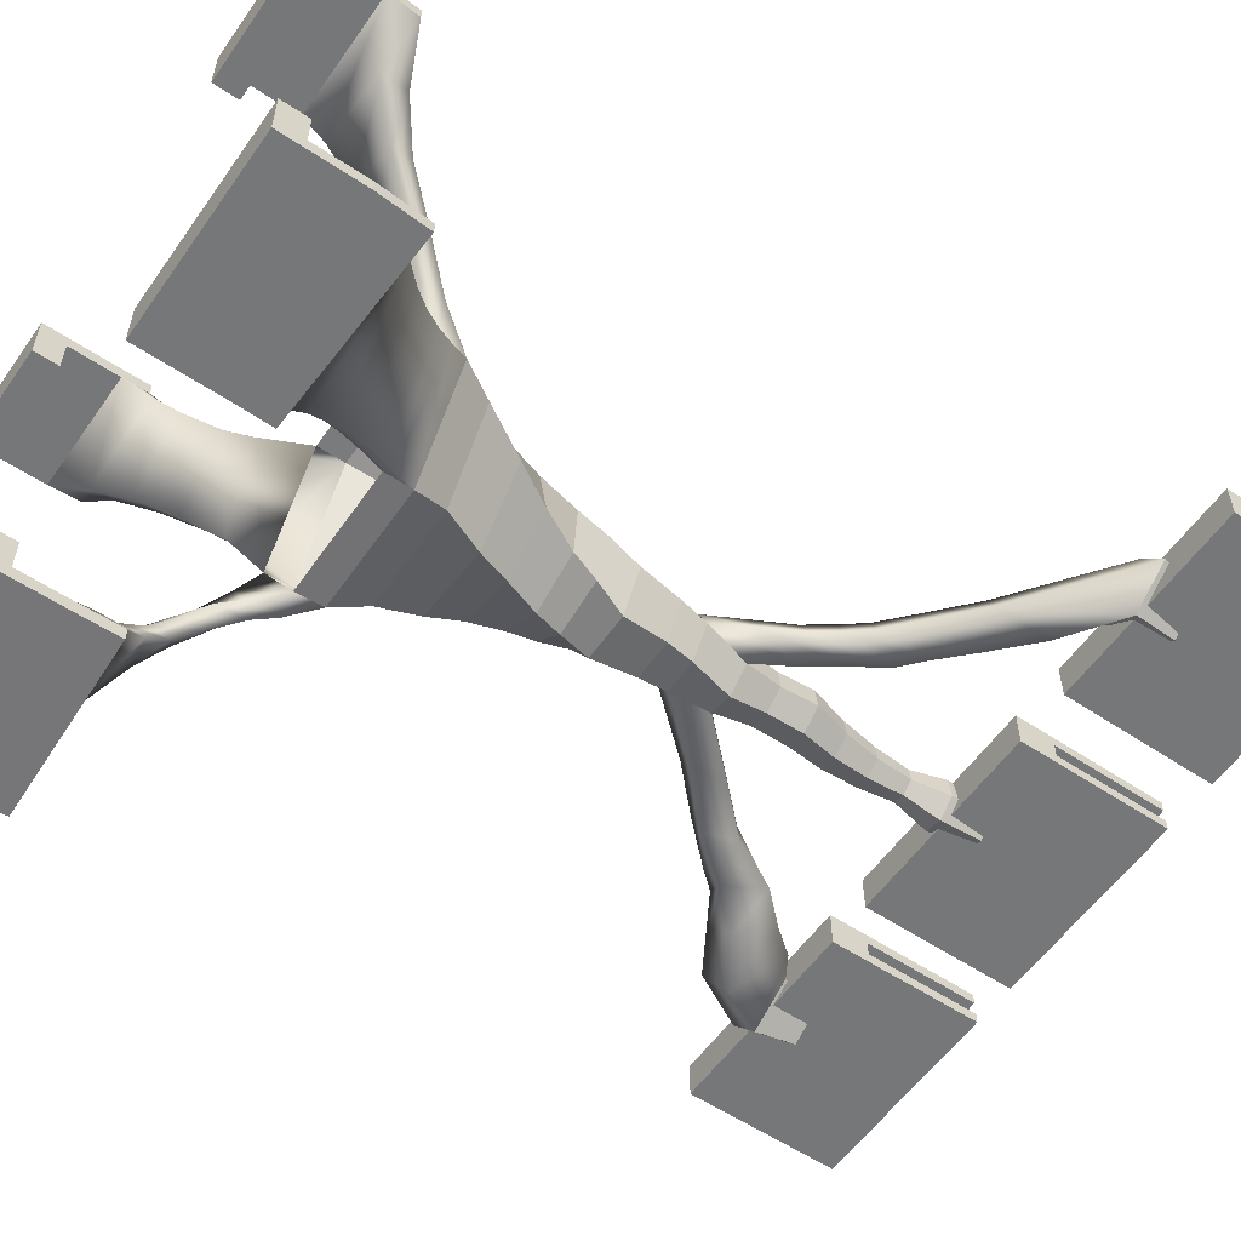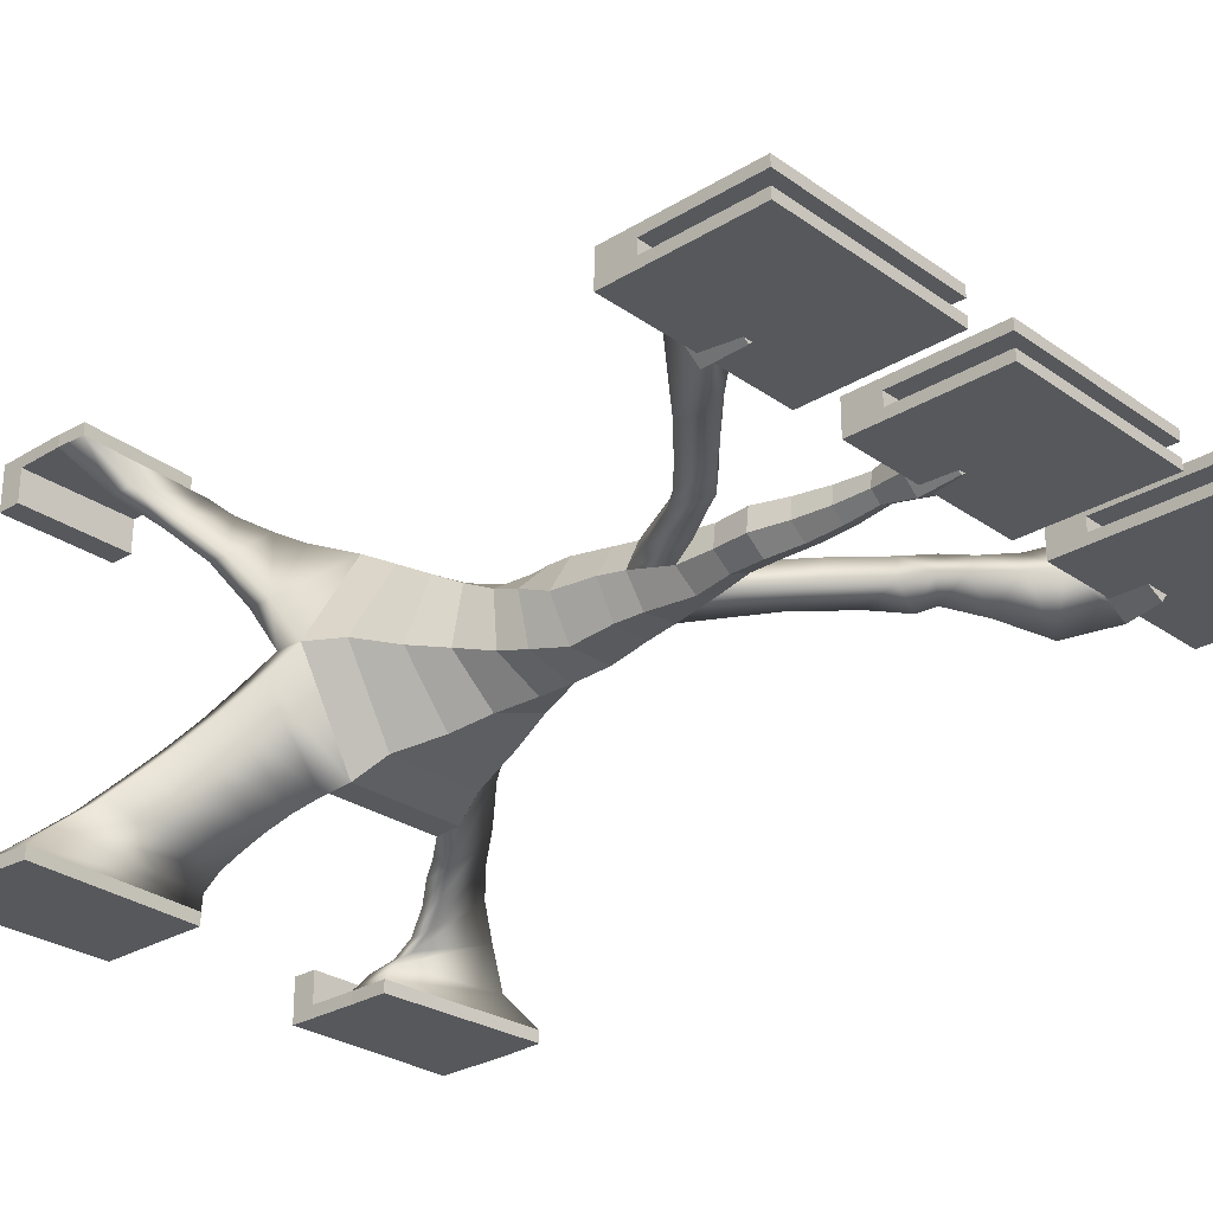
<metadata>
{"format":"obj","ext":"obj","renderer":"f3d","projection":"perspective","resolution":1024,"background":"white","views":[{"elev":-57.0,"azim":55.2,"up":"+Z"},{"elev":-27.7,"azim":133.0,"up":"+Z"}]}
</metadata>
<code>
v  -0.9441 1.329 0
v  -0.4708 1.323 0.8197
v  -0.3902 1.585 0.6802
v  -0.783 1.585 0
v  0.3952 1.585 0.6802
v  0.4757 1.323 0.8197
v  0.949 1.323 0
v  0.7879 1.585 0
v  0.3952 1.585 -0.6802
v  0.4757 1.323 -0.8197
v  -0.4708 1.329 -0.8197
v  -0.3902 1.585 -0.6802
v  -0.2114 1.923 0.5875
v  -0.6133 1.923 0.1086
v  0.4044 1.923 0.479
v  0.6182 1.923 -0.1086
v  0.2163 1.923 -0.5875
v  -0.3994 1.923 -0.479
v  -0.0839 2.2 0.4898
v  -0.4649 2.2 0.1701
v  0.3835 2.2 0.3197
v  0.4699 2.2 -0.1701
v  0.0888 2.2 -0.4898
v  -0.3785 2.2 -0.3197
v  0.0393 2.476 0.4211
v  -0.3438 2.476 0.2425
v  0.3856 2.476 0.1787
v  0.3488 2.476 -0.2425
v  -0.0344 2.476 -0.4211
v  -0.3806 2.476 -0.1787
v  0.1049 2.688 0.3824
v  -0.2775 2.688 0.28
v  0.3849 2.688 0.1025
v  0.2824 2.688 -0.28
v  -0.1 2.688 -0.3824
v  -0.38 2.688 -0.1025
v  0.1846 2.945 0.3154
v  -0.1796 2.945 0.3154
v  0.3667 2.945 -0
v  0.1846 2.945 -0.3154
v  -0.1796 2.945 -0.3154
v  -0.3617 2.945 -0
v  0.1575 3.286 0.2685
v  -0.1526 3.286 0.2685
v  0.3125 3.286 -0
v  0.1575 3.286 -0.2685
v  -0.1526 3.286 -0.2685
v  -0.3076 3.286 -0
v  0.1614 3.498 0.2269
v  -0.1146 3.498 0.251
v  0.2784 3.498 -0.0241
v  0.1195 3.498 -0.251
v  -0.1564 3.514 -0.2269
v  -0.2735 3.514 0.0241
v  0.1859 3.839 0.1363
v  -0.0239 3.839 0.227
v  0.0288 3.839 -0.227
v  0.2123 3.839 -0.0907
v  -0.181 3.855 -0.1363
v  -0.2073 3.855 0.0907
v  -2.066 0.248 1.617
v  -2.081 0.0023 1.617
v  -1.123 0.0023 1.617
v  -1.12 0.208 1.617
v  0.4817 1.112 0.83
v  -0.4767 1.112 0.83
v  1.037 0.208 1.603
v  1.04 0.0023 1.604
v  1.997 0.0023 1.604
v  1.982 0.248 1.603
v  2.213 0.3768 -1.61
v  2.236 0.0023 -1.611
v  0.7991 0.0022 -1.611
v  0.7946 0.3168 -1.61
v  0.4817 1.112 -0.83
v  -0.4767 1.117 -0.83
v  -0.7897 0.3224 -1.624
v  -0.7942 0.0023 -1.625
v  -2.231 0.0024 -1.624
v  -2.208 0.3824 -1.624
v  -0.6995 0.7877 0.936
v  -1.064 0.8801 0.3052
v  -0.956 1.117 0
v  -0.695 1.015 0.9281
v  -1.055 1.061 0.3052
v  -0.8073 0.6166 1.009
v  -1.301 0.6366 0.6489
v  -0.7909 0.8488 0.9984
v  -1.279 0.8341 0.6425
v  -0.9344 0.361 1.164
v  -1.49 0.3961 0.9044
v  -0.9348 0.5591 1.156
v  -1.484 0.5741 0.8999
v  -1.017 0.1967 1.304
v  -1.734 0.1809 1.177
v  -1.024 0.3572 1.297
v  -1.732 0.3416 1.171
v  -1.123 0.0022 1.519
v  -2.081 0.0022 1.519
v  -1.12 0.2079 1.518
v  -2.066 0.2479 1.518
v  0.9609 1.112 0
v  1.042 0.9086 0.3505
v  0.7164 0.8496 0.9149
v  1.034 1.1 0.3505
v  0.7123 1.052 0.9079
v  1.231 0.7009 0.6904
v  0.8525 0.6588 1.014
v  1.217 0.8568 0.6869
v  0.8431 0.8687 1.007
v  1.418 0.4391 0.9632
v  0.9677 0.4461 1.176
v  1.42 0.5897 0.9618
v  0.9752 0.6155 1.172
v  1.668 0.1889 1.204
v  1.039 0.1833 1.374
v  1.667 0.3916 1.201
v  1.045 0.3937 1.368
v  1.997 0.0022 1.505
v  1.04 0.0022 1.505
v  1.982 0.2479 1.505
v  1.037 0.2079 1.505
v  0.4298 3.783 -0.0218
v  0.316 3.786 0.2224
v  0.3722 4.116 -0.0865
v  0.3466 4.116 0.1343
v  0.572 4.049 -0.0152
v  0.4675 4.058 0.2097
v  0.534 4.358 -0.0748
v  0.5113 4.36 0.1286
v  0.7012 4.224 -0.0266
v  0.5894 4.254 0.2316
v  0.6897 4.58 -0.0951
v  0.665 4.587 0.1385
v  0.8255 4.373 -0.0278
v  0.7198 4.423 0.2339
v  0.8557 4.724 -0.0972
v  0.8317 4.736 0.1395
v  1.064 4.588 -0.03
v  0.957 4.643 0.2381
v  1.086 4.946 -0.1011
v  1.061 4.959 0.1414
v  1.37 4.86 -0.0347
v  1.255 4.918 0.2471
v  1.396 5.235 -0.1094
v  1.367 5.248 0.1454
v  2.182 5.5 0.033
v  2.007 5.499 0.2664
v  1.87 5.499 -0.192
v  1.605 5.499 0.059
v  -1.012 0.9729 -0.2558
v  -0.6453 0.9024 -0.8911
v  -1.003 1.135 -0.2558
v  -0.6408 1.135 -0.8832
v  -1.157 0.7646 -0.5181
v  -0.7313 0.7604 -0.9483
v  -1.145 0.9584 -0.5155
v  -0.7228 0.9783 -0.9403
v  -1.271 0.545 -0.7052
v  -0.8309 0.6238 -1.078
v  -1.27 0.7698 -0.7038
v  -0.8357 0.7874 -1.072
v  -1.431 0.4036 -0.8662
v  -0.9024 0.4487 -1.236
v  -1.425 0.6144 -0.8631
v  -0.9032 0.6191 -1.229
v  -1.661 0.2839 -1.073
v  -0.8982 0.2896 -1.35
v  -1.655 0.4629 -1.067
v  -0.9015 0.4686 -1.341
v  -1.922 0.0643 -1.322
v  -0.852 0.1123 -1.417
v  -1.926 0.3017 -1.317
v  -0.8687 0.3491 -1.411
v  -2.231 0.0022 -1.526
v  -0.7942 0.0022 -1.526
v  -2.208 0.3823 -1.526
v  -0.7897 0.3223 -1.526
v  0.5637 0.9196 -0.8992
v  1.109 0.9383 -0.2462
v  0.5549 1.135 -0.8888
v  1.093 1.149 -0.2439
v  0.6398 0.7615 -0.9878
v  1.254 0.7672 -0.4722
v  0.637 0.9657 -0.9778
v  1.244 0.9687 -0.4687
v  0.7087 0.5928 -1.091
v  1.412 0.588 -0.6847
v  0.7069 0.7959 -1.08
v  1.401 0.8018 -0.6792
v  0.7598 0.3968 -1.196
v  1.587 0.4145 -0.8951
v  0.7592 0.6325 -1.185
v  1.576 0.6416 -0.8872
v  0.7904 0.2532 -1.292
v  1.782 0.2404 -1.116
v  0.7915 0.4751 -1.278
v  1.771 0.4882 -1.105
v  0.7993 0.0894 -1.412
v  1.987 0.0503 -1.306
v  0.8146 0.3522 -1.403
v  1.988 0.3136 -1.299
v  0.7991 0.0022 -1.512
v  2.236 0.0022 -1.512
v  0.7946 0.3168 -1.512
v  2.213 0.3768 -1.512
v  -0.6981 3.993 0.0729
v  -0.5951 3.993 -0.1501
v  -0.6354 4.296 0.1315
v  -0.6125 4.295 -0.0701
v  -1.046 4.329 0.0924
v  -0.9635 4.33 -0.1184
v  -0.9485 4.615 0.1461
v  -0.93 4.615 -0.044
v  -1.265 4.575 -0.0031
v  -1.148 4.576 -0.1621
v  -1.117 4.798 0.1614
v  -1.041 4.827 -0.003
v  -1.381 4.711 -0.0034
v  -1.242 4.691 -0.1139
v  -1.225 5.009 0.1155
v  -1.136 5.004 -0.0302
v  -1.623 4.857 -0.0271
v  -1.446 4.937 -0.2094
v  -1.486 5.164 0.1812
v  -1.366 5.242 -0.0147
v  -1.976 5.072 -0.0074
v  -1.802 5.157 -0.3056
v  -1.636 5.316 0.2434
v  -1.519 5.437 -0.0094
v  -2.237 5.519 0.0395
v  -2.016 5.518 -0.2345
v  -1.96 5.518 0.2354
v  -1.663 5.519 -0.0514
v  0.163 4.115 0.1124
v  -0.0081 4.113 0.1864
v  0.1845 4.115 -0.0727
v  0.0349 4.113 -0.1838
v  -0.1362 4.128 -0.1099
v  -0.1576 4.128 0.0752
v  0.1797 4.389 0.1179
v  0.0021 4.388 0.1947
v  0.2019 4.389 -0.0742
v  0.0467 4.388 -0.1896
v  -0.1306 4.402 -0.1128
v  -0.1528 4.402 0.0793
v  0.1088 4.664 0.1048
v  -0.045 4.662 0.172
v  0.128 4.664 -0.0634
v  -0.0063 4.662 -0.1644
v  -0.1586 4.676 -0.0971
v  -0.1778 4.676 0.071
v  0.0678 4.939 0.0917
v  -0.0583 4.936 0.1493
v  0.0836 4.939 -0.0525
v  -0.0259 4.936 -0.1391
v  -0.154 4.949 -0.0814
v  -0.1702 4.949 0.0626
v  0.0556 5.214 0.0786
v  -0.0445 5.21 0.1266
v  0.0683 5.214 -0.0417
v  -0.0185 5.21 -0.1139
v  -0.1206 5.223 -0.0658
v  -0.1338 5.223 0.0543
v  0.1088 5.486 0.1217
v  -0.043 5.485 0.1975
v  0.1281 5.486 -0.0682
v  -0.003 5.485 -0.1823
v  -0.1603 5.499 -0.1064
v  -0.1809 5.499 0.0835
v  -1.123 -0.3915 1.519
v  -2.081 -0.3915 1.519
v  -2.081 -0.5882 1.618
v  -1.123 -0.5883 1.618
v  -2.081 -0.5883 1.519
v  1.997 -0.3915 1.506
v  1.04 -0.3915 1.506
v  1.997 -0.5882 1.604
v  1.997 -0.5883 1.506
v  1.04 -0.5883 1.604
v  1.04 -0.5884 1.506
v  0.7991 -0.3915 -1.512
v  2.236 -0.3915 -1.512
v  0.7991 -0.5883 -1.611
v  0.7991 -0.5884 -1.512
v  2.236 -0.5883 -1.611
v  -2.231 -0.3915 -1.527
v  -0.7942 -0.3915 -1.527
v  -2.231 -0.5882 -1.625
v  -2.231 -0.5883 -1.527
v  -0.7942 -0.5882 -1.625
v  -2.081 -0.3919 1.249
v  -1.123 -0.3919 1.249
v  -1.123 -0.5887 1.249
v  -2.081 -0.5887 1.249
v  1.04 -0.3919 1.236
v  1.997 -0.3919 1.236
v  1.997 -0.5888 1.236
v  1.04 -0.5888 1.236
v  2.236 -0.3916 -1.258
v  0.7991 -0.3917 -1.258
v  0.7991 -0.5885 -1.258
v  2.236 -0.5885 -1.258
v  -2.231 -0.3921 -1.273
v  -2.231 -0.5889 -1.273
v  -0.7942 -0.589 -1.273
v  -0.7942 -0.3921 -1.273
v  -1.123 -0.5884 1.519
v  2.236 -0.5883 -1.512
v  -0.7942 -0.5884 -1.527
v  2.144 5.537 0.0098
v  2.176 5.537 0.0334
v  1.852 5.819 -0.1665
v  1.892 5.819 -0.1378
v  1.9 5.773 -0.1378
v  1.939 5.537 -0.1378
v  1.649 5.537 0.0804
v  1.606 5.537 0.0584
v  1.982 5.819 0.2409
v  1.782 5.819 0.1378
v  1.768 5.638 0.1378
v  1.76 5.537 0.1378
v  1.822 5.819 -0.1378
v  1.862 5.819 -0.1378
v  1.815 5.569 -0.1378
v  1.814 5.537 -0.1378
v  1.949 5.819 0.1378
v  2.059 5.819 0.1378
v  2.079 5.679 0.1378
v  2.098 5.537 0.1378
v  1.153 5.832 -0.0546
v  1.153 5.832 0.0546
v  2.728 5.832 0.0546
v  2.728 5.832 -0.0546
v  2.728 6.718 0.1378
v  2.728 6.718 0.0546
v  1.153 6.718 0.0546
v  1.153 6.718 0.1378
v  2.728 6.718 -0.0546
v  1.153 6.718 -0.0546
v  1.153 6.718 -0.1378
v  2.728 6.718 -0.1378
v  -0.159 5.537 -0.0848
v  -0.1569 5.537 -0.1046
v  -0.1771 5.537 0.0826
v  0.1103 5.537 0.0931
v  0.1076 5.537 0.1197
v  0.1264 5.537 -0.0666
v  -0.0369 5.808 -0.1378
v  0.0043 5.804 -0.158
v  -0.0658 5.647 -0.1378
v  -0.0868 5.537 -0.1378
v  0.0271 5.805 -0.1378
v  0.0448 5.537 -0.1378
v  0.0322 5.732 -0.1378
v  0.0547 5.703 0.1378
v  0.0453 5.805 0.1378
v  -0.0304 5.804 0.1762
v  0.0714 5.537 0.1378
v  -0.0061 5.805 0.1378
v  -0.076 5.809 0.1378
v  -0.1098 5.537 0.1378
v  -0.0928 5.678 0.1378
v  0.7341 6.718 0.1378
v  0.7341 6.718 0.0546
v  -0.8407 6.718 0.0546
v  -0.8407 6.718 0.1378
v  0.7341 5.832 0.0546
v  -0.8407 5.832 0.0546
v  0.7341 5.832 -0.0546
v  -0.8407 5.832 -0.0546
v  -0.8407 6.718 -0.1378
v  -0.8407 6.718 -0.0546
v  0.7341 6.718 -0.0546
v  0.7341 6.718 -0.1378
v  -1.969 5.815 -0.2093
v  -1.831 5.815 -0.1378
v  -1.83 5.681 -0.1378
v  -1.83 5.537 -0.1378
v  -1.682 5.537 -0.0612
v  -1.663 5.537 -0.0511
v  -2.218 5.537 0.0499
v  -2.233 5.537 0.0392
v  -1.919 5.815 0.2098
v  -2.021 5.815 0.1378
v  -2.054 5.69 0.1378
v  -2.093 5.537 0.1378
v  -1.96 5.815 -0.1378
v  -2.026 5.815 -0.1378
v  -2.07 5.625 -0.1378
v  -2.09 5.537 -0.1378
v  -1.845 5.815 0.1378
v  -1.928 5.815 0.1378
v  -1.854 5.621 0.1378
v  -1.858 5.537 0.1378
v  -1.185 6.718 0.1378
v  -1.185 6.718 0.0546
v  -2.76 6.718 0.0546
v  -2.76 6.718 0.1378
v  -1.185 5.832 0.0546
v  -2.76 5.832 0.0546
v  -1.185 5.832 -0.0546
v  -2.76 5.832 -0.0546
v  -2.76 6.718 -0.1378
v  -2.76 6.718 -0.0546
v  -1.185 6.718 -0.0546
v  -1.185 6.718 -0.1378
v  2.728 5.537 0.1378
v  1.153 5.537 0.1378
v  1.153 5.537 -0.1378
v  2.728 5.537 -0.1378
v  -0.8407 5.537 0.1378
v  0.7341 5.537 0.1378
v  -0.8407 5.537 -0.1378
v  0.7341 5.537 -0.1378
v  -2.76 5.537 0.1378
v  -1.185 5.537 0.1378
v  -2.76 5.537 -0.1378
v  -1.185 5.537 -0.1378
g NGon001
f 1 2 3 4
f 5 3 2 6
f 5 6 7 8
f 9 8 7 10
f 10 11 12 9
f 4 12 11 1
f 13 14 4 3
f 15 13 3 5
f 16 15 5 8
f 17 16 8 9
f 18 17 9 12
f 14 18 12 4
f 19 20 14 13
f 21 19 13 15
f 22 21 15 16
f 23 22 16 17
f 24 23 17 18
f 20 24 18 14
f 25 26 20 19
f 27 25 19 21
f 28 27 21 22
f 29 28 22 23
f 30 29 23 24
f 26 30 24 20
f 31 32 26 25
f 33 31 25 27
f 34 33 27 28
f 35 34 28 29
f 36 35 29 30
f 32 36 30 26
f 37 38 32 31
f 39 37 31 33
f 40 39 33 34
f 41 40 34 35
f 42 41 35 36
f 38 42 36 32
f 38 37 43 44
f 39 45 43 37
f 39 40 46 45
f 40 41 47 46
f 41 42 48 47
f 42 38 44 48
f 49 50 44 43
f 51 49 43 45
f 52 51 45 46
f 53 52 46 47
f 54 53 47 48
f 50 54 48 44
f 55 56 50 49
f 57 58 51 52
f 59 57 52 53
f 56 60 54 50
f 61 62 63 64
f 65 6 2 66
f 67 68 69 70
f 71 72 73 74
f 10 75 76 11
f 77 78 79 80
f 81 82 83 66
f 66 2 84 81
f 85 84 2 1
f 83 82 85 1
f 86 87 82 81
f 88 86 81 84
f 89 88 84 85
f 87 89 85 82
f 90 91 87 86
f 92 90 86 88
f 93 92 88 89
f 91 93 89 87
f 94 95 91 90
f 96 94 90 92
f 97 96 92 93
f 95 97 93 91
f 98 99 95 94
f 100 98 94 96
f 101 100 96 97
f 99 101 97 95
f 65 102 103 104
f 102 7 105 103
f 6 106 105 7
f 65 104 106 6
f 107 108 104 103
f 109 107 103 105
f 110 109 105 106
f 108 110 106 104
f 111 112 108 107
f 113 111 107 109
f 114 113 109 110
f 112 114 110 108
f 115 116 112 111
f 117 115 111 113
f 118 117 113 114
f 116 118 114 112
f 119 120 116 115
f 121 119 115 117
f 118 122 121 117
f 120 122 118 116
f 123 124 49 51
f 125 123 51 58
f 126 125 58 55
f 124 126 55 49
f 127 128 124 123
f 129 127 123 125
f 130 129 125 126
f 128 130 126 124
f 131 132 128 127
f 133 131 127 129
f 134 133 129 130
f 132 134 130 128
f 135 136 132 131
f 137 135 131 133
f 138 137 133 134
f 136 138 134 132
f 139 140 136 135
f 141 139 135 137
f 142 141 137 138
f 140 142 138 136
f 143 144 140 139
f 145 143 139 141
f 146 145 141 142
f 144 146 142 140
f 147 148 144 143
f 149 147 143 145
f 150 149 145 146
f 148 150 146 144
f 76 83 151 152
f 83 1 153 151
f 11 154 153 1
f 76 152 154 11
f 155 156 152 151
f 157 155 151 153
f 158 157 153 154
f 156 158 154 152
f 159 160 156 155
f 161 159 155 157
f 162 161 157 158
f 160 162 158 156
f 163 164 160 159
f 165 163 159 161
f 166 165 161 162
f 164 166 162 160
f 167 168 164 163
f 169 167 163 165
f 170 169 165 166
f 168 170 166 164
f 171 172 168 167
f 173 171 167 169
f 169 170 174 173
f 172 174 170 168
f 175 176 172 171
f 177 175 171 173
f 173 174 178 177
f 176 178 174 172
f 179 180 102 75
f 181 179 75 10
f 182 181 10 7
f 180 182 7 102
f 183 184 180 179
f 185 183 179 181
f 186 185 181 182
f 184 186 182 180
f 187 188 184 183
f 189 187 183 185
f 190 189 185 186
f 188 190 186 184
f 191 192 188 187
f 193 191 187 189
f 194 193 189 190
f 192 194 190 188
f 191 195 196 192
f 197 195 191 193
f 198 197 193 194
f 196 198 194 192
f 196 195 199 200
f 201 199 195 197
f 202 201 197 198
f 200 202 198 196
f 200 199 203 204
f 205 203 199 201
f 206 205 201 202
f 204 206 202 200
f 207 208 53 54
f 209 207 54 60
f 210 209 60 59
f 208 210 59 53
f 211 212 208 207
f 213 211 207 209
f 214 213 209 210
f 212 214 210 208
f 215 216 212 211
f 217 215 211 213
f 218 217 213 214
f 216 218 214 212
f 219 220 216 215
f 221 219 215 217
f 222 221 217 218
f 220 222 218 216
f 223 224 220 219
f 225 223 219 221
f 226 225 221 222
f 224 226 222 220
f 227 228 224 223
f 229 227 223 225
f 230 229 225 226
f 228 230 226 224
f 231 232 228 227
f 233 231 227 229
f 234 233 229 230
f 232 234 230 228
f 235 236 56 55
f 55 58 237 235
f 238 237 58 57
f 239 238 57 59
f 59 60 240 239
f 236 240 60 56
f 241 242 236 235
f 235 237 243 241
f 244 243 237 238
f 245 244 238 239
f 246 245 239 240
f 242 246 240 236
f 247 248 242 241
f 249 247 241 243
f 250 249 243 244
f 251 250 244 245
f 252 251 245 246
f 248 252 246 242
f 253 254 248 247
f 255 253 247 249
f 256 255 249 250
f 257 256 250 251
f 258 257 251 252
f 254 258 252 248
f 259 260 254 253
f 261 259 253 255
f 262 261 255 256
f 263 262 256 257
f 264 263 257 258
f 260 264 258 254
f 265 266 260 259
f 267 265 259 261
f 268 267 261 262
f 269 268 262 263
f 270 269 263 264
f 266 270 264 260
f 98 100 64 63
f 101 61 64 100
f 101 99 62 61
f 121 70 69 119
f 121 122 67 70
f 120 68 67 122
f 203 205 74 73
f 206 71 74 205
f 206 204 72 71
f 177 80 79 175
f 177 178 77 80
f 176 78 77 178
f 98 271 272 99
f 273 274 63 62
f 272 275 273 62
f 272 62 99
f 119 276 277 120
f 276 119 69 278
f 276 278 279
f 278 69 68 280
f 277 281 280 68
f 277 68 120
f 203 282 283 204
f 282 203 73 284
f 282 284 285
f 286 284 73 72
f 175 287 288 176
f 287 175 79 289
f 287 289 290
f 291 289 79 78
f 292 293 294 295
f 296 297 298 299
f 300 301 302 303
f 304 305 306 307
f 271 293 292 272
f 271 308 294 293
f 272 292 295 275
f 277 276 297 296
f 276 279 298 297
f 277 296 299 281
f 283 282 301 300
f 282 285 302 301
f 283 300 303 309
f 287 304 307 288
f 287 290 305 304
f 288 307 306 310
f 311 312 147 149
f 313 314 315 149
f 149 315 316 311
f 317 318 150 148
f 319 320 321 148
f 148 321 322 317
f 313 323 324 314
f 325 323 313 149
f 150 318 326 149
f 325 149 326
f 327 320 319 328
f 329 328 319 148
f 147 312 330 148
f 329 148 330
f 331 332 333 334
f 335 336 337 338
f 336 333 332 337
f 334 339 340 331
f 341 340 339 342
f 343 344 269 270
f 343 270 345
f 346 347 265 267
f 346 267 348
f 349 350 268 351
f 269 344 352 268
f 268 352 351
f 349 353 350
f 348 267 354
f 354 267 268 355
f 355 268 350 353
f 356 357 358 266
f 265 347 359 266
f 356 266 359
f 358 357 360 361
f 345 270 362
f 362 270 266 363
f 363 266 358 361
f 364 365 366 367
f 368 369 366 365
f 368 370 371 369
f 372 373 374 375
f 374 373 371 370
f 376 377 378 232
f 232 378 379 380
f 234 232 380 381
f 382 383 231 233
f 384 385 386 233
f 233 386 387 382
f 388 377 376 389
f 390 389 376 232
f 231 383 391 232
f 390 232 391
f 384 392 393 385
f 394 392 384 233
f 234 381 395 233
f 394 233 395
f 396 397 398 399
f 400 401 398 397
f 400 402 403 401
f 404 405 406 407
f 406 405 403 402
f 274 308 271 63
f 63 271 98
f 72 204 283 286
f 286 283 309
f 78 176 288 291
f 291 288 310
f 295 294 308 275
f 273 275 308 274
f 281 299 298 279
f 281 279 278 280
f 309 303 302 285
f 286 309 285 284
f 306 305 290 310
f 310 290 289 291
f 329 330 408 328
f 328 408 335 327
f 320 327 335 338
f 321 320 338 322
f 322 338 409
f 410 326 318 409
f 409 318 317 322
f 411 316 315 314
f 342 411 314 324
f 342 324 323 341
f 341 323 325 326
f 341 326 410
f 408 330 312 411
f 411 312 311 316
f 333 336 335 408
f 334 333 408 411
f 334 411 342 339
f 338 337 332 409
f 409 332 331 410
f 341 410 331 340
f 412 362 363 361
f 367 412 361 360
f 367 360 357 364
f 364 357 356 359
f 364 359 413
f 414 352 344 343
f 414 343 345 412
f 412 345 362
f 415 354 355 353
f 375 415 353 349
f 372 375 349 351
f 372 351 352 414
f 375 374 370 415
f 415 370 368 413
f 364 413 368 365
f 371 373 372 414
f 369 371 414 412
f 369 412 367 366
f 413 359 347 346
f 413 346 348 415
f 415 348 354
f 416 387 386 385
f 399 416 385 393
f 399 393 392 396
f 396 392 394 417
f 417 394 395
f 418 391 383 416
f 416 383 382 387
f 390 391 418 389
f 389 418 404 388
f 377 388 404 407
f 378 377 407 419
f 378 419 379
f 407 406 402 419
f 419 402 400 417
f 396 417 400 397
f 403 405 404 418
f 401 403 418 416
f 401 416 399 398
f 417 395 381 419
f 419 381 380 379

</code>
